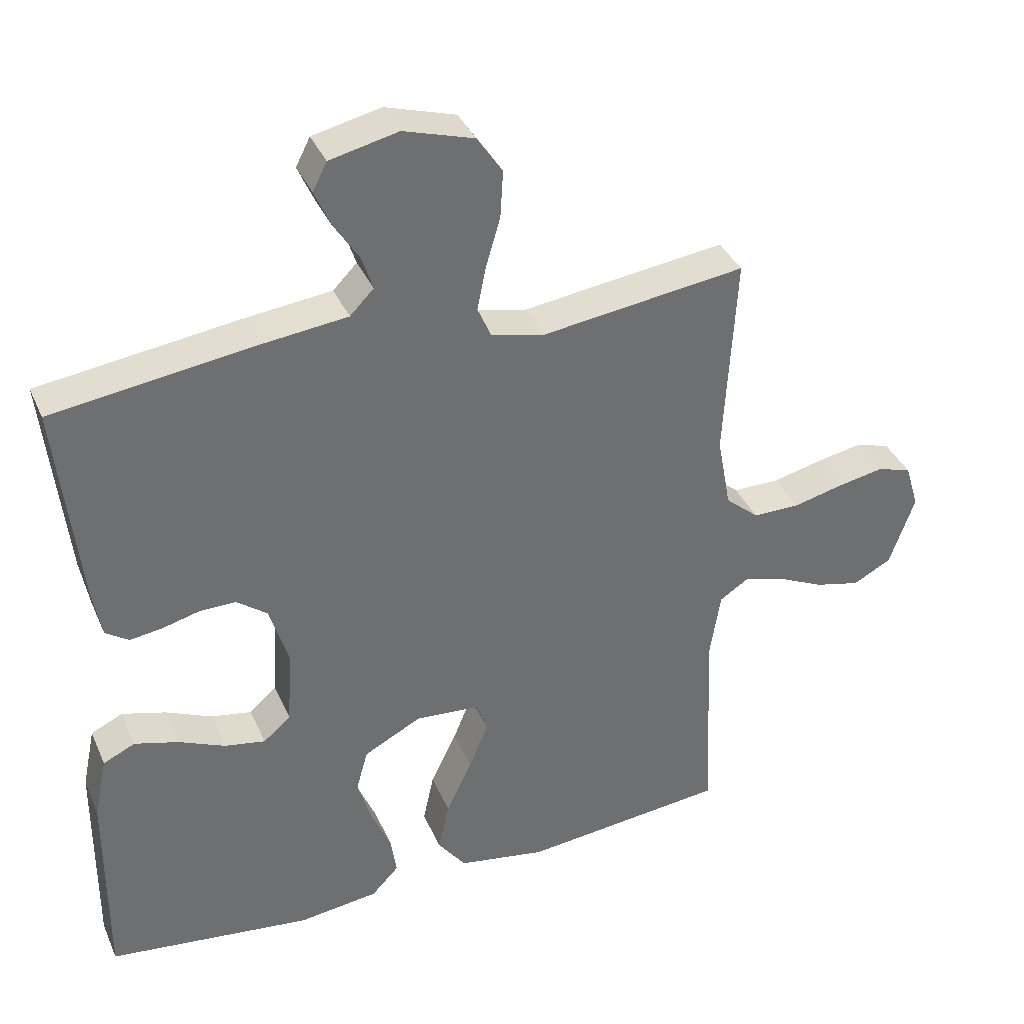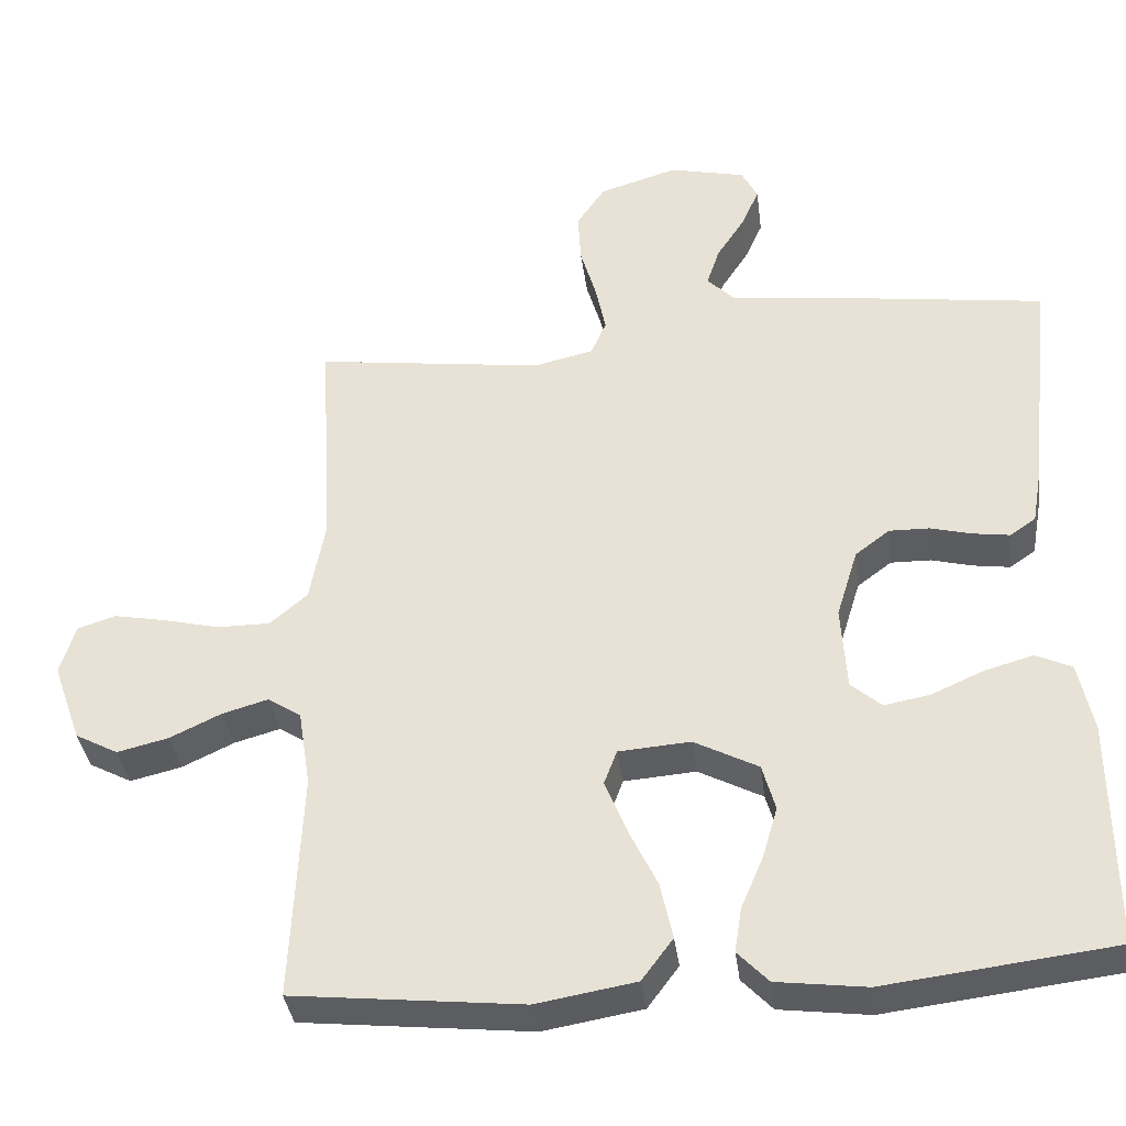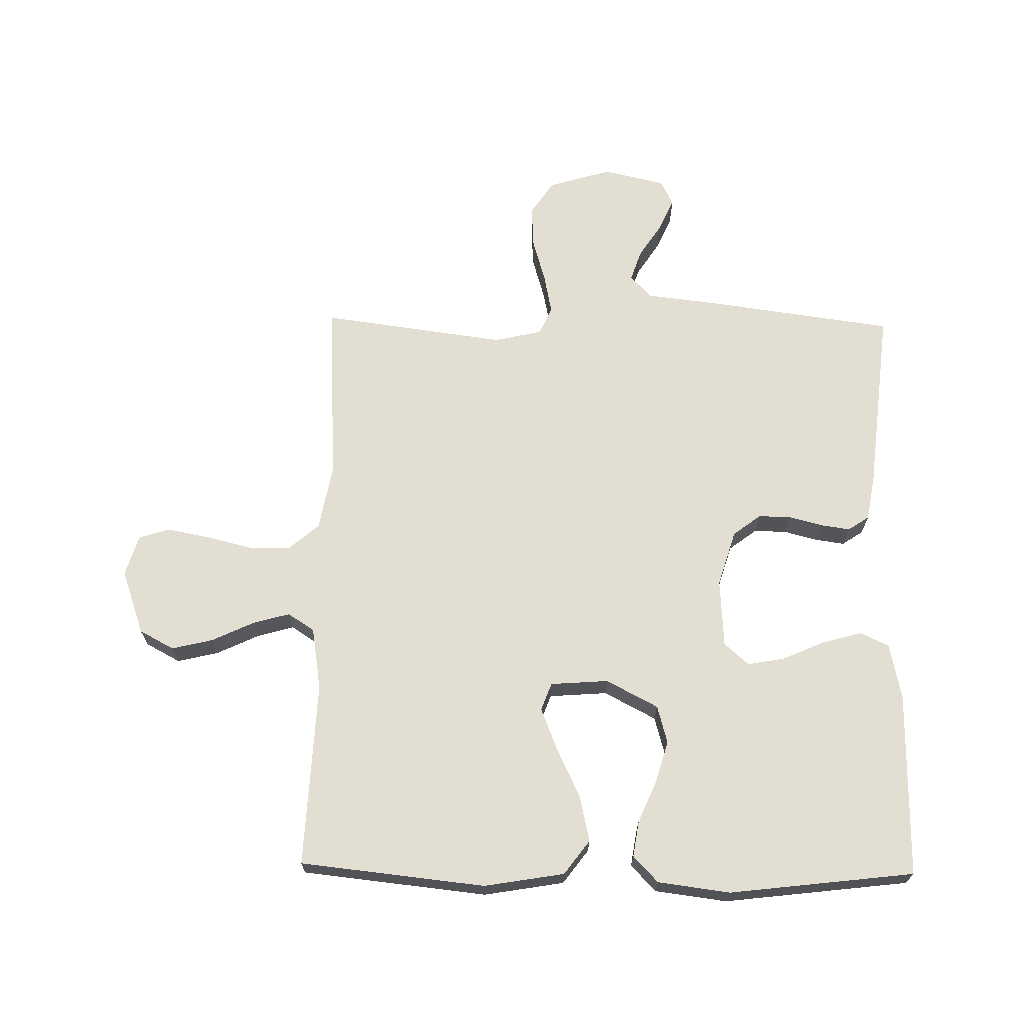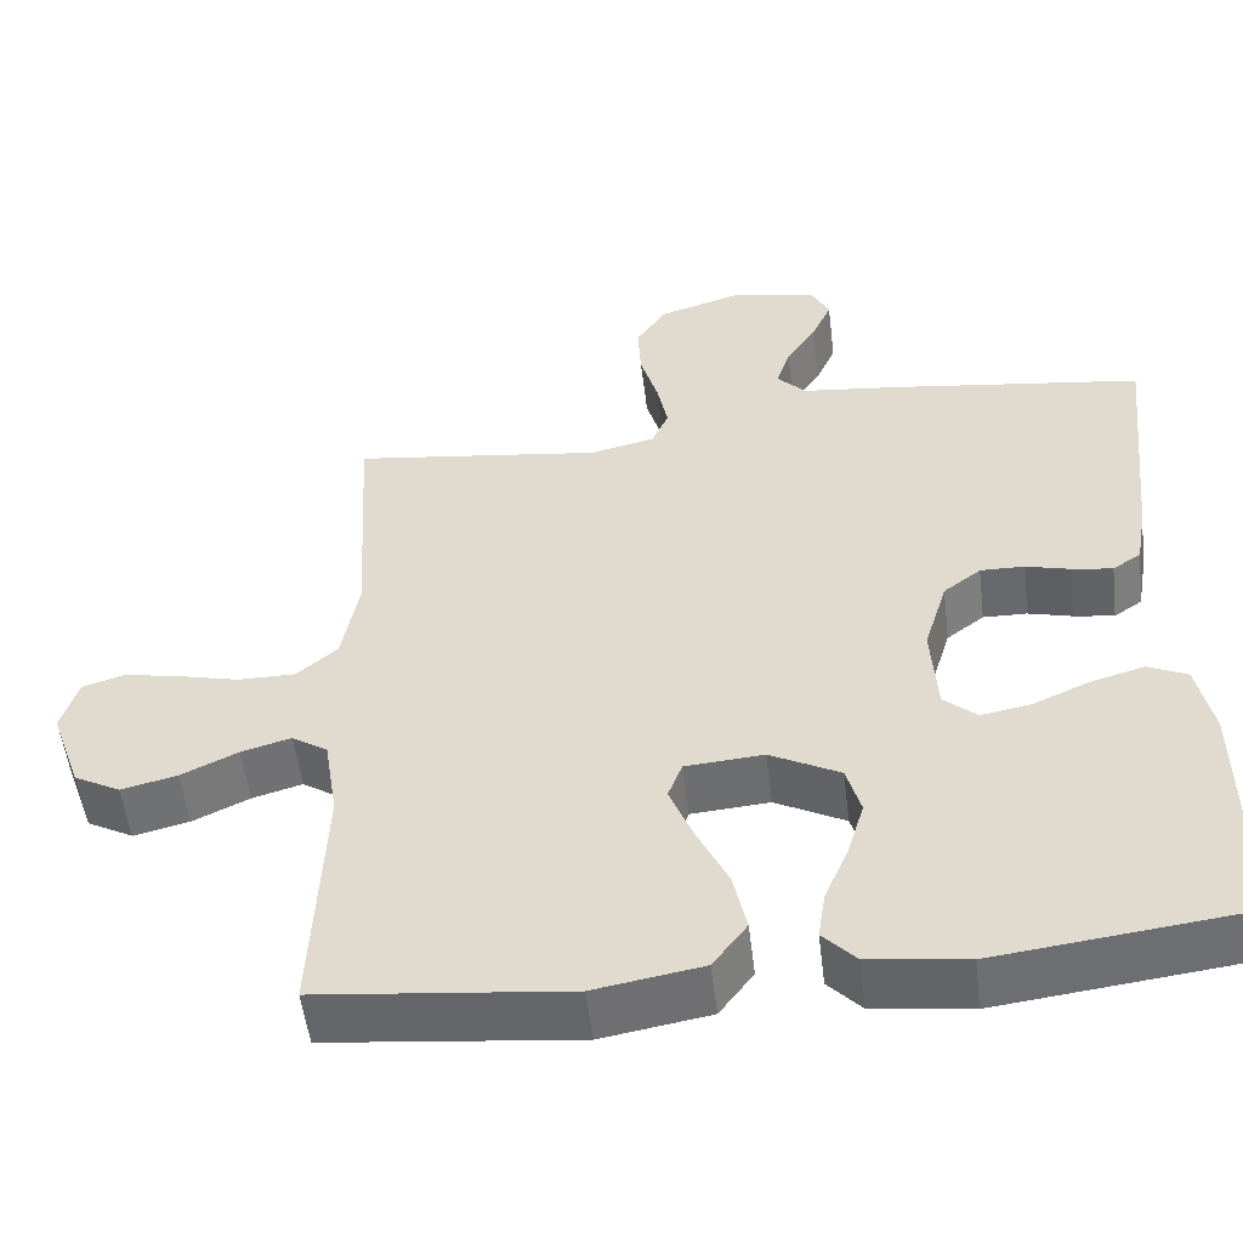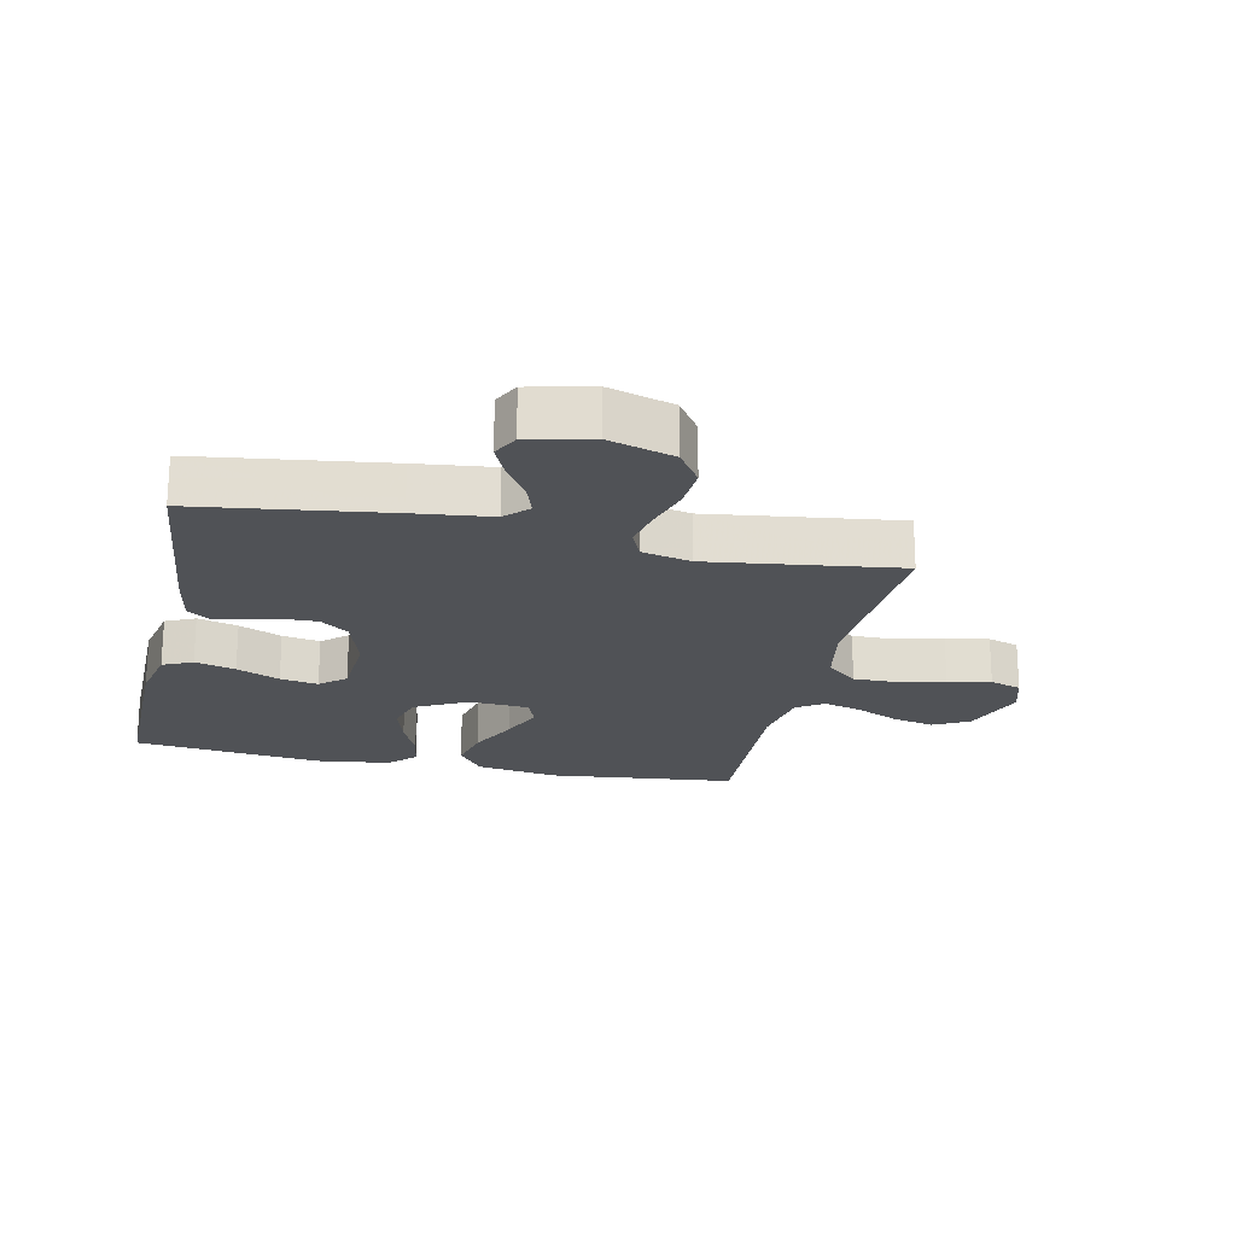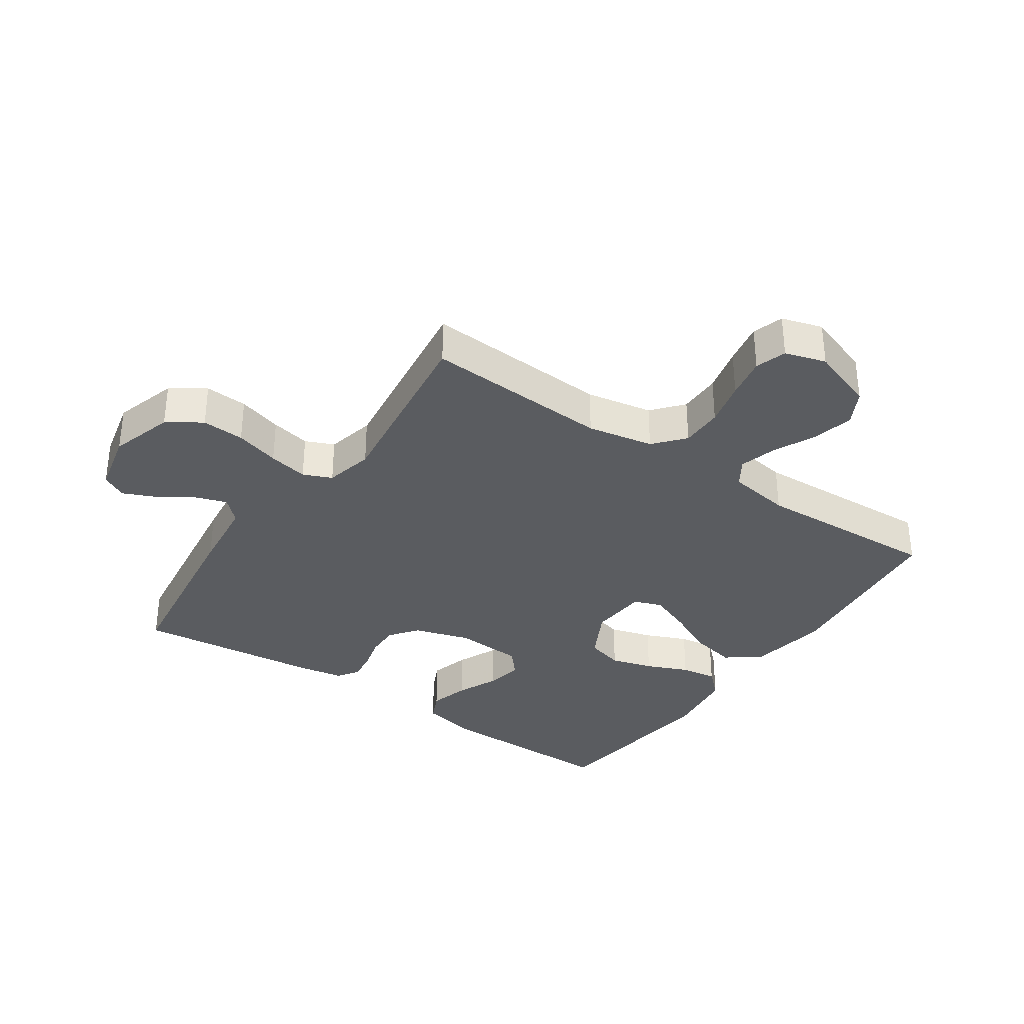
<metadata>
{"format":"obj","ext":"obj","renderer":"f3d","projection":"perspective","resolution":1024,"background":"white","views":[{"elev":36.7,"azim":-21.7,"up":"+Z"},{"elev":-36.7,"azim":-172.7,"up":"+Z"},{"elev":68.0,"azim":-179.0,"up":"+Y"},{"elev":-53.1,"azim":-173.1,"up":"+Z"},{"elev":-20.8,"azim":-12.3,"up":"+Y"},{"elev":-34.2,"azim":55.6,"up":"+Y"}]}
</metadata>
<code>
v -0.5 0.07 -0.5
v -0.498 0.07 -0.2
v -0.479 0.07 -0.109
v -0.432 0.07 -0.087
v -0.368 0.07 -0.105
v -0.3 0.07 -0.135
v -0.24 0.07 -0.146
v -0.2 0.07 -0.111
v -0.193 0.07 0
v -0.221 0.07 0.091
v -0.266 0.07 0.125
v -0.319 0.07 0.124
v -0.373 0.07 0.11
v -0.421 0.07 0.103
v -0.455 0.07 0.126
v -0.468 0.07 0.2
v -0.5 0.07 0.5
v -0.2 0.07 0.541
v -0.079 0.07 0.555
v -0.044 0.07 0.591
v -0.061 0.07 0.642
v -0.097 0.07 0.697
v -0.121 0.07 0.751
v -0.1 0.07 0.792
v 0 0.07 0.815
v 0.103 0.07 0.784
v 0.14 0.07 0.729
v 0.136 0.07 0.66
v 0.115 0.07 0.588
v 0.102 0.07 0.524
v 0.122 0.07 0.478
v 0.2 0.07 0.46
v 0.5 0.07 0.5
v 0.483 0.07 0.2
v 0.503 0.07 0.093
v 0.552 0.07 0.051
v 0.621 0.07 0.051
v 0.695 0.07 0.069
v 0.763 0.07 0.082
v 0.813 0.07 0.066
v 0.833 0.07 0
v 0.796 0.07 -0.105
v 0.74 0.07 -0.135
v 0.673 0.07 -0.119
v 0.605 0.07 -0.087
v 0.545 0.07 -0.07
v 0.502 0.07 -0.098
v 0.486 0.07 -0.2
v 0.5 0.07 -0.5
v 0.2 0.07 -0.532
v 0.07 0.07 -0.51
v 0.029 0.07 -0.455
v 0.045 0.07 -0.381
v 0.083 0.07 -0.302
v 0.111 0.07 -0.232
v 0.094 0.07 -0.187
v 0 0.07 -0.18
v -0.084 0.07 -0.224
v -0.101 0.07 -0.285
v -0.081 0.07 -0.353
v -0.052 0.07 -0.421
v -0.043 0.07 -0.479
v -0.083 0.07 -0.521
v -0.2 0.07 -0.536
v -0.5 0 -0.5
v -0.498 0 -0.2
v -0.479 0 -0.109
v -0.432 0 -0.087
v -0.368 0 -0.105
v -0.3 0 -0.135
v -0.24 0 -0.146
v -0.2 0 -0.111
v -0.193 0 0
v -0.221 0 0.091
v -0.266 0 0.125
v -0.319 0 0.124
v -0.373 0 0.11
v -0.421 0 0.103
v -0.455 0 0.126
v -0.468 0 0.2
v -0.5 0 0.5
v -0.2 0 0.541
v -0.079 0 0.555
v -0.044 0 0.591
v -0.061 0 0.642
v -0.097 0 0.697
v -0.121 0 0.751
v -0.1 0 0.792
v 0 0 0.815
v 0.103 0 0.784
v 0.14 0 0.729
v 0.136 0 0.66
v 0.115 0 0.588
v 0.102 0 0.524
v 0.122 0 0.478
v 0.2 0 0.46
v 0.5 0 0.5
v 0.483 0 0.2
v 0.503 0 0.093
v 0.552 0 0.051
v 0.621 0 0.051
v 0.695 0 0.069
v 0.763 0 0.082
v 0.813 0 0.066
v 0.833 0 0
v 0.796 0 -0.105
v 0.74 0 -0.135
v 0.673 0 -0.119
v 0.605 0 -0.087
v 0.545 0 -0.07
v 0.502 0 -0.098
v 0.486 0 -0.2
v 0.5 0 -0.5
v 0.2 0 -0.532
v 0.07 0 -0.51
v 0.029 0 -0.455
v 0.045 0 -0.381
v 0.083 0 -0.302
v 0.111 0 -0.232
v 0.094 0 -0.187
v 0 0 -0.18
v -0.084 0 -0.224
v -0.101 0 -0.285
v -0.081 0 -0.353
v -0.052 0 -0.421
v -0.043 0 -0.479
v -0.083 0 -0.521
v -0.2 0 -0.536
f 60 61 62 63
f 59 60 63 64
f 58 59 64 1
f 51 52 53 54
f 51 54 55
f 48 49 50 51
f 47 48 51 55
f 46 47 55 56
f 42 43 44 45
f 42 45 46
f 41 42 46
f 40 41 46
f 37 38 39 40
f 37 40 46 56
f 32 33 34
f 31 32 34 35
f 26 27 28 29
f 26 29 30
f 25 26 30
f 24 25 30
f 21 22 23 24
f 20 21 24 30
f 19 20 30 31
f 12 13 14 15
f 11 12 15 16
f 3 4 5 6
f 3 6 7
f 58 1 2 3
f 58 3 7
f 57 58 7 8
f 36 37 56 57
f 35 36 57 8
f 31 35 8 9
f 19 31 9 10
f 18 19 10 11
f 11 16 17 18
f 127 126 125 124
f 128 127 124 123
f 65 128 123 122
f 118 117 116 115
f 119 118 115
f 115 114 113 112
f 119 115 112 111
f 120 119 111 110
f 109 108 107 106
f 110 109 106
f 110 106 105
f 110 105 104
f 104 103 102 101
f 120 110 104 101
f 98 97 96
f 99 98 96 95
f 93 92 91 90
f 94 93 90
f 94 90 89
f 94 89 88
f 88 87 86 85
f 94 88 85 84
f 95 94 84 83
f 79 78 77 76
f 80 79 76 75
f 70 69 68 67
f 71 70 67
f 67 66 65 122
f 71 67 122
f 72 71 122 121
f 121 120 101 100
f 72 121 100 99
f 73 72 99 95
f 74 73 95 83
f 75 74 83 82
f 82 81 80 75
f 1 65 66 2
f 2 66 67 3
f 3 67 68 4
f 4 68 69 5
f 5 69 70 6
f 6 70 71 7
f 7 71 72 8
f 8 72 73 9
f 9 73 74 10
f 10 74 75 11
f 11 75 76 12
f 12 76 77 13
f 13 77 78 14
f 14 78 79 15
f 15 79 80 16
f 16 80 81 17
f 17 81 82 18
f 18 82 83 19
f 19 83 84 20
f 20 84 85 21
f 21 85 86 22
f 22 86 87 23
f 23 87 88 24
f 24 88 89 25
f 25 89 90 26
f 26 90 91 27
f 27 91 92 28
f 28 92 93 29
f 29 93 94 30
f 30 94 95 31
f 31 95 96 32
f 32 96 97 33
f 33 97 98 34
f 34 98 99 35
f 35 99 100 36
f 36 100 101 37
f 37 101 102 38
f 38 102 103 39
f 39 103 104 40
f 40 104 105 41
f 41 105 106 42
f 42 106 107 43
f 43 107 108 44
f 44 108 109 45
f 45 109 110 46
f 46 110 111 47
f 47 111 112 48
f 48 112 113 49
f 49 113 114 50
f 50 114 115 51
f 51 115 116 52
f 52 116 117 53
f 53 117 118 54
f 54 118 119 55
f 55 119 120 56
f 56 120 121 57
f 57 121 122 58
f 58 122 123 59
f 59 123 124 60
f 60 124 125 61
f 61 125 126 62
f 62 126 127 63
f 63 127 128 64
f 64 128 65 1

</code>
